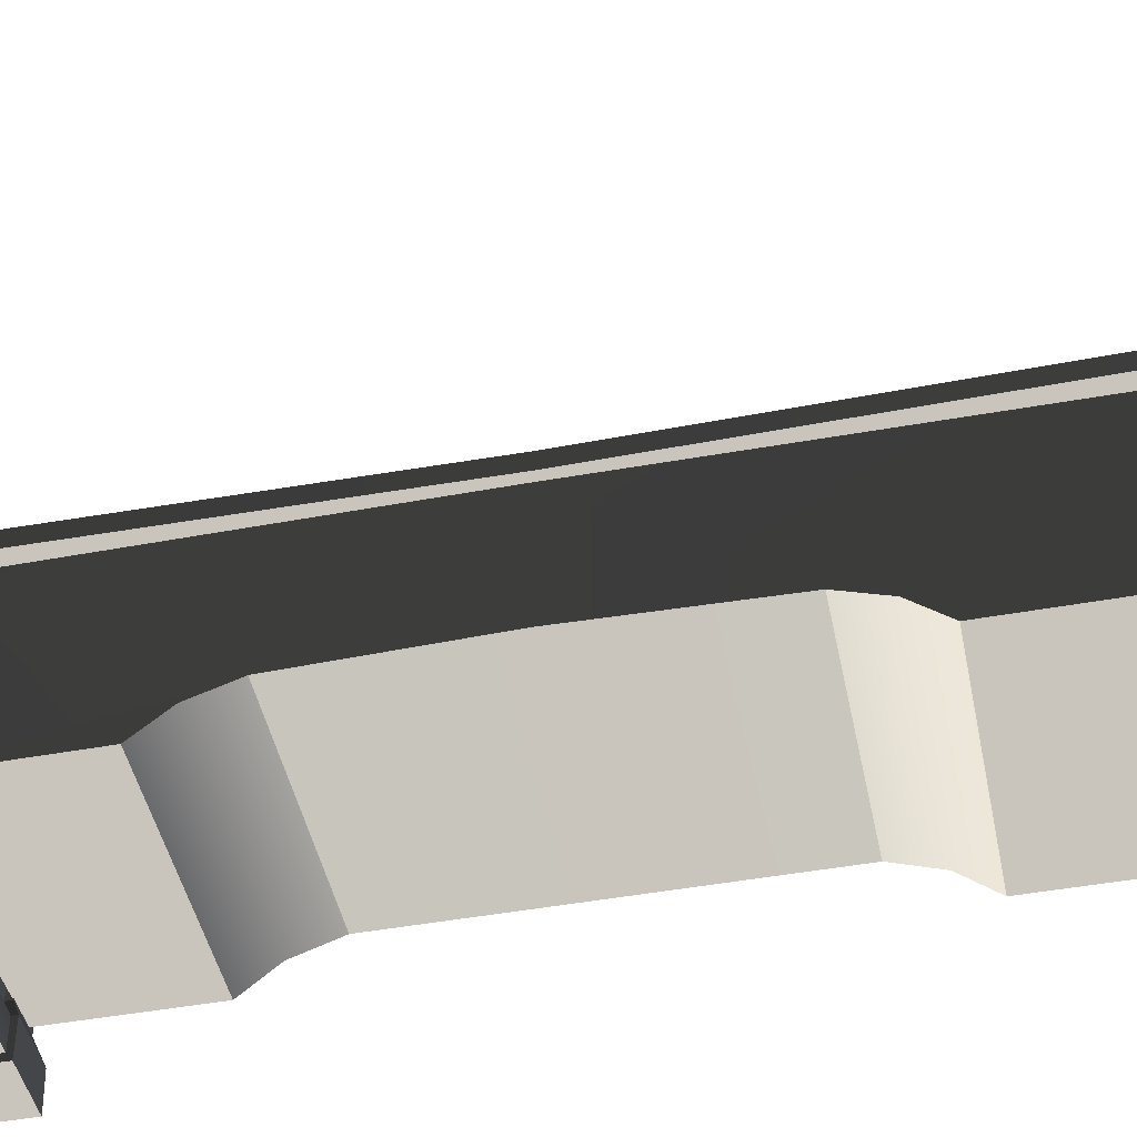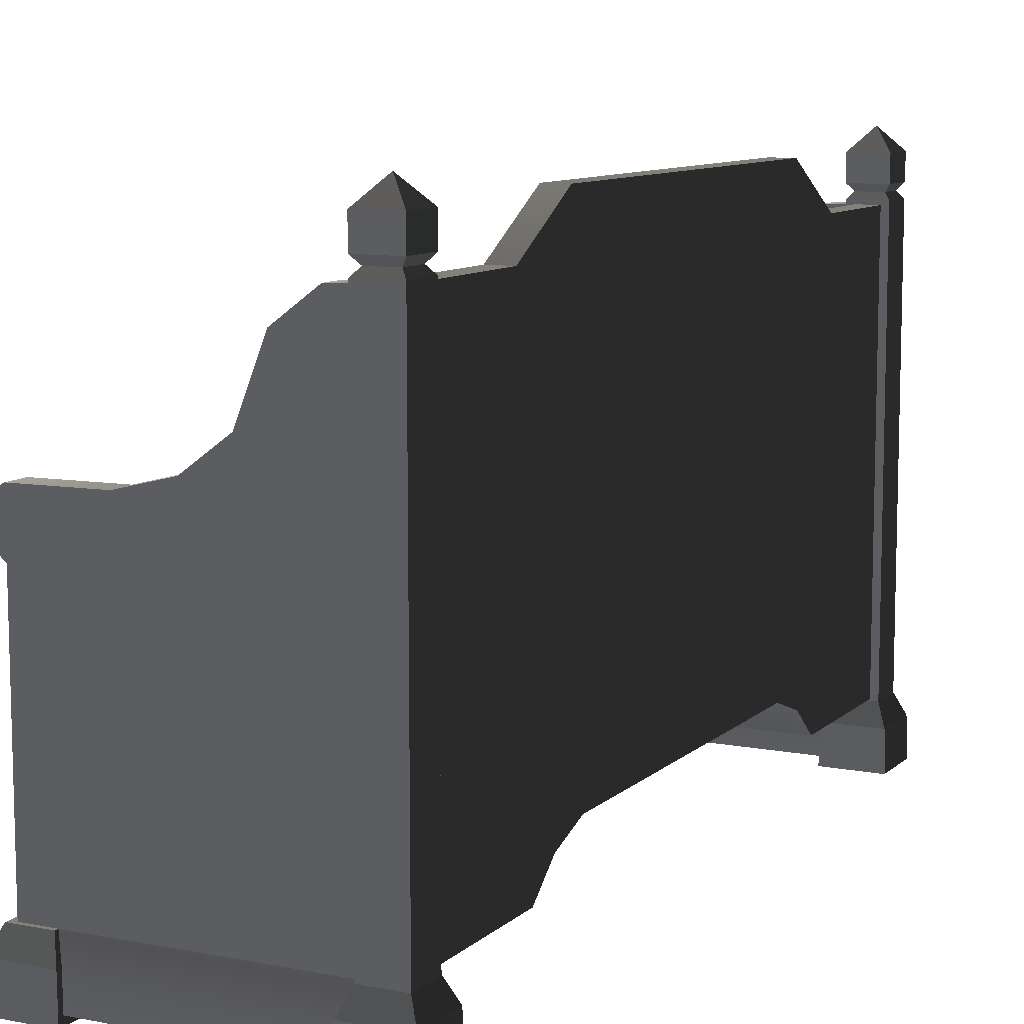
<metadata>
{"format":"obj","ext":"obj","renderer":"f3d","projection":"perspective","resolution":1024,"background":"white","views":[{"elev":-46.9,"azim":-78.3,"up":"+Y"},{"elev":9.7,"azim":26.6,"up":"+Y"}]}
</metadata>
<code>
v -0.2714 0.5367 -0.9008
v -0.2714 0.5786 -0.9008
v -0.2603 0.5786 -4.503e-07
v -0.2603 0.5367 1.861e-07
v -0.2714 0.5367 0.9008
v -0.2714 0.5786 0.9008
v 0.2717 1.075 -0.6248
v 0.2717 1.075 -0.8863
v 0.3225 1.075 -0.8862
v 0.3225 1.075 -0.6248
v 0.3225 0.2342 -0.3996
v 0.3225 0.2342 1.858e-07
v 0.3225 1.18 5.256e-07
v 0.3225 1.18 -0.447
v 0.3225 1.075 -0.6248
v 0.3225 0.1996 -0.4967
v 0.3225 1.075 -0.8862
v 0.3225 0.137 -0.5709
v 0.3225 0.137 -0.8862
v 0.2717 1.18 -0.447
v 0.2717 1.075 -0.6248
v 0.3225 1.075 -0.6248
v 0.3225 1.18 -0.447
v 0.2717 1.18 -1.155e-08
v 0.3225 1.18 5.256e-07
v 0.3225 1.18 0.447
v 0.2717 1.18 0.447
v 0.3225 1.075 0.6248
v 0.2717 1.075 0.6248
v -0.2714 0.5786 -0.9008
v 0.2717 0.5786 -0.9008
v 0.2717 0.5786 -3.999e-07
v -0.2603 0.5786 -4.503e-07
v -0.2714 0.5786 0.9008
v 0.2717 0.5786 0.9008
v -0.2387 0.5367 -2.038e-07
v -0.2387 0.2407 5.945e-08
v -0.2342 0.2342 -0.3996
v -0.2342 0.5367 -0.9008
v -0.2342 0.137 -0.9008
v -0.2342 0.1995 -0.4967
v -0.2342 0.137 -0.5709
v 0.2717 1.075 -0.6248
v 0.2717 0.1845 -0.5709
v 0.2717 0.1845 -0.8863
v 0.2717 1.075 -0.8863
v 0.2717 0.2817 -0.3996
v 0.2717 1.18 -0.447
v 0.2717 1.18 -1.155e-08
v 0.2717 0.2817 -3.373e-07
v 0.2717 0.2817 0.3996
v 0.2717 1.18 0.447
v 0.2717 0.1845 0.5709
v 0.2717 1.075 0.6248
v 0.2717 0.1845 0.8863
v 0.2717 1.075 0.8862
v 0.2297 4.862e-08 -0.8618
v 0.2297 -8.538e-08 -0.9957
v 0.2328 0.08685 -0.9926
v 0.2328 0.08685 -0.8649
v 0.3604 0.08685 -0.8649
v 0.3604 0.08685 -0.9926
v 0.3635 1.468e-07 -0.9957
v 0.3635 3.492e-07 -0.8618
v 0.2297 -8.538e-08 -0.9957
v 0.3635 1.468e-07 -0.9957
v 0.3604 0.08685 -0.9926
v 0.2328 0.08685 -0.9926
v 0.3635 3.492e-07 -0.8618
v 0.2297 4.862e-08 -0.8618
v 0.2328 0.08685 -0.8649
v 0.3604 0.08685 -0.8649
v 0.3396 0.1341 -0.8857
v 0.2535 0.1341 -0.8857
v 0.2541 1.083 -0.8862
v 0.3391 1.083 -0.8862
v 0.3396 0.1341 -0.9718
v 0.3396 0.1341 -0.8857
v 0.3391 1.083 -0.8862
v 0.3391 1.083 -0.9718
v 0.2541 1.083 -0.9718
v 0.2535 0.1341 -0.9718
v 0.3396 0.1341 -0.9718
v 0.3391 1.083 -0.9718
v 0.2541 1.083 -0.8862
v 0.2535 0.1341 -0.8857
v 0.2535 0.1341 -0.9718
v 0.2541 1.083 -0.9718
v 0.3604 0.08685 -0.8649
v 0.2328 0.08685 -0.8649
v 0.2535 0.1341 -0.8857
v 0.3396 0.1341 -0.8857
v 0.3396 0.1341 -0.8857
v 0.3396 0.1341 -0.9718
v 0.3604 0.08685 -0.9926
v 0.3604 0.08685 -0.8649
v 0.2328 0.08685 -0.9926
v 0.3604 0.08685 -0.9926
v 0.3396 0.1341 -0.9718
v 0.2535 0.1341 -0.9718
v 0.2328 0.08685 -0.8649
v 0.2328 0.08685 -0.9926
v 0.2535 0.1341 -0.9718
v 0.2535 0.1341 -0.8857
v 0.3391 1.083 -0.9718
v 0.3391 1.083 -0.8862
v 0.3265 1.098 -0.8988
v 0.3265 1.098 -0.9587
v 0.2541 1.083 -0.9718
v 0.3391 1.083 -0.9718
v 0.3265 1.098 -0.9587
v 0.2667 1.098 -0.9587
v 0.2667 1.098 -0.8988
v 0.2541 1.083 -0.8862
v 0.2541 1.083 -0.9718
v 0.2667 1.098 -0.9587
v 0.3391 1.083 -0.8862
v 0.2541 1.083 -0.8862
v 0.2667 1.098 -0.8988
v 0.3265 1.098 -0.8988
v 0.3394 1.114 -0.8859
v 0.2538 1.114 -0.886
v 0.2535 1.171 -0.8856
v 0.3397 1.171 -0.8856
v 0.3397 1.171 -0.8856
v 0.3397 1.171 -0.9718
v 0.3394 1.114 -0.9718
v 0.3394 1.114 -0.8859
v 0.2538 1.114 -0.9718
v 0.3394 1.114 -0.9718
v 0.3397 1.171 -0.9718
v 0.2535 1.171 -0.9718
v 0.2538 1.114 -0.886
v 0.2538 1.114 -0.9718
v 0.2535 1.171 -0.9718
v 0.2535 1.171 -0.8856
v 0.3397 1.171 -0.9718
v 0.2966 1.219 -0.9287
v 0.2535 1.171 -0.9718
v 0.2535 1.171 -0.9718
v 0.2966 1.219 -0.9287
v 0.2535 1.171 -0.8856
v 0.2535 1.171 -0.8856
v 0.2966 1.219 -0.9287
v 0.3397 1.171 -0.8856
v 0.3397 1.171 -0.8856
v 0.2966 1.219 -0.9287
v 0.3397 1.171 -0.9718
v 0.2538 1.114 -0.886
v 0.2667 1.098 -0.8988
v 0.2667 1.098 -0.9587
v 0.2538 1.114 -0.9718
v 0.3265 1.098 -0.9587
v 0.3394 1.114 -0.9718
v 0.2538 1.114 -0.9718
v 0.2667 1.098 -0.9587
v 0.3265 1.098 -0.8988
v 0.3394 1.114 -0.8859
v 0.3394 1.114 -0.9718
v 0.3265 1.098 -0.9587
v 0.2667 1.098 -0.8988
v 0.2538 1.114 -0.886
v 0.3394 1.114 -0.8859
v 0.3265 1.098 -0.8988
v 0.2541 0.1341 -0.9545
v -0.1351 0.7753 -0.9545
v -0.3133 0.6578 -0.9545
v -0.0254 0.8029 -0.9545
v 0.06369 0.8688 -0.9545
v 0.1204 1.011 -0.9545
v -0.3133 0.7734 -0.9545
v -0.3514 0.7529 -0.9545
v -0.3574 0.6969 -0.9545
v -0.3133 0.1341 -0.9545
v 0.2039 1.073 -0.9545
v 0.2541 1.075 -0.9545
v -0.3133 0.6578 -0.9008
v 0.2541 0.1341 -0.9008
v -0.3133 0.1341 -0.9008
v -0.1351 0.7753 -0.9008
v -0.0254 0.8029 -0.9008
v 0.06369 0.8688 -0.9008
v 0.1204 1.011 -0.9008
v 0.2039 1.073 -0.9008
v -0.3133 0.7734 -0.9008
v -0.3514 0.7529 -0.9008
v -0.3574 0.6969 -0.9008
v 0.2541 1.075 -0.9008
v -0.1351 0.7753 -0.9545
v -0.0254 0.8029 -0.9545
v -0.0254 0.8029 -0.9008
v -0.1351 0.7753 -0.9008
v -0.3133 0.7734 -0.9545
v -0.3133 0.7734 -0.9008
v -0.3514 0.7529 -0.9008
v -0.3514 0.7529 -0.9545
v -0.3574 0.6969 -0.9545
v -0.3574 0.6969 -0.9008
v -0.3133 0.6578 -0.9008
v -0.3133 0.6578 -0.9545
v 0.06369 0.8688 -0.9008
v 0.06369 0.8688 -0.9545
v 0.1204 1.011 -0.9008
v 0.1204 1.011 -0.9545
v 0.2039 1.073 -0.9008
v 0.2039 1.073 -0.9545
v 0.2541 1.075 -0.9545
v 0.2541 1.075 -0.9008
v -0.3133 0.1341 -0.9545
v -0.3133 0.6578 -0.9545
v -0.3133 0.6578 -0.9008
v -0.3133 0.1341 -0.9008
v 0.2578 0.08685 -0.8773
v 0.2578 0.01694 -0.8744
v -0.2483 0.01694 -0.8744
v -0.2483 0.08685 -0.8773
v 0.2578 0.1341 -0.9008
v -0.2483 0.1341 -0.9008
v 0.2578 0.01694 -0.9804
v 0.2578 0.08685 -0.9775
v -0.2483 0.08685 -0.9775
v -0.2483 0.01694 -0.9804
v -0.2483 0.1341 -0.9545
v 0.2578 0.1341 -0.9545
v -0.3522 5.821e-07 -0.8598
v -0.3522 4.054e-07 -0.9936
v -0.3491 0.08685 -0.9905
v -0.3491 0.08685 -0.8629
v -0.2215 0.08685 -0.8629
v -0.2215 0.08685 -0.9905
v -0.2184 -4.862e-07 -0.9936
v -0.2184 2.931e-07 -0.8598
v -0.3522 4.054e-07 -0.9936
v -0.2184 -4.862e-07 -0.9936
v -0.2215 0.08685 -0.9905
v -0.3491 0.08685 -0.9905
v -0.2184 2.931e-07 -0.8598
v -0.3522 5.821e-07 -0.8598
v -0.3491 0.08685 -0.8629
v -0.2215 0.08685 -0.8629
v -0.2215 0.08685 -0.8629
v -0.3491 0.08685 -0.8629
v -0.3283 0.1341 -0.8896
v -0.3283 0.1341 -0.8896
v -0.2423 0.1341 -0.8896
v -0.2423 0.1341 -0.8896
v -0.2423 0.1341 -0.9638
v -0.2215 0.08685 -0.9905
v -0.2215 0.08685 -0.8629
v -0.3491 0.08685 -0.9905
v -0.2215 0.08685 -0.9905
v -0.2423 0.1341 -0.9638
v -0.3283 0.1341 -0.9638
v -0.3491 0.08685 -0.8629
v -0.3491 0.08685 -0.9905
v -0.3283 0.1341 -0.9638
v -0.3283 0.1341 -0.8896
v -0.3283 0.1341 -0.9638
v -0.2423 0.1341 -0.9638
v -0.2423 0.1341 -0.8896
v -0.3283 0.1341 -0.8896
v 0.3225 1.075 0.8863
v 0.2717 1.075 0.8862
v 0.2717 1.075 0.6248
v 0.3225 1.075 0.6248
v -0.2387 0.5367 -2.038e-07
v -0.2342 0.5367 0.9008
v -0.2342 0.2342 0.3996
v -0.2387 0.2407 5.945e-08
v -0.2342 0.137 0.9008
v -0.2342 0.1996 0.4967
v -0.2342 0.137 0.5709
v 0.2297 2.978e-07 0.8618
v 0.2328 0.08685 0.8649
v 0.2328 0.08685 0.9925
v 0.2297 4.661e-07 0.9957
v 0.3604 0.08685 0.8649
v 0.3635 -5.236e-07 0.8618
v 0.3635 2.471e-07 0.9957
v 0.3604 0.08685 0.9926
v 0.2297 4.661e-07 0.9957
v 0.2328 0.08685 0.9925
v 0.3604 0.08685 0.9926
v 0.3635 2.471e-07 0.9957
v 0.3635 -5.236e-07 0.8618
v 0.3604 0.08685 0.8649
v 0.2328 0.08685 0.8649
v 0.2297 2.978e-07 0.8618
v 0.3396 0.1341 0.8857
v 0.3391 1.083 0.8863
v 0.2541 1.083 0.8863
v 0.2535 0.1341 0.8857
v 0.3396 0.1341 0.9718
v 0.3391 1.083 0.9718
v 0.3391 1.083 0.8863
v 0.3396 0.1341 0.8857
v 0.2541 1.083 0.9718
v 0.3391 1.083 0.9718
v 0.3396 0.1341 0.9718
v 0.2535 0.1341 0.9718
v 0.2541 1.083 0.8863
v 0.2541 1.083 0.9718
v 0.2535 0.1341 0.9718
v 0.2535 0.1341 0.8857
v 0.3604 0.08685 0.8649
v 0.3396 0.1341 0.8857
v 0.2535 0.1341 0.8857
v 0.2328 0.08685 0.8649
v 0.3396 0.1341 0.8857
v 0.3604 0.08685 0.8649
v 0.3604 0.08685 0.9926
v 0.3396 0.1341 0.9718
v 0.2328 0.08685 0.9925
v 0.2535 0.1341 0.9718
v 0.3396 0.1341 0.9718
v 0.3604 0.08685 0.9926
v 0.2328 0.08685 0.8649
v 0.2535 0.1341 0.8857
v 0.2535 0.1341 0.9718
v 0.2328 0.08685 0.9925
v 0.3391 1.083 0.9718
v 0.3265 1.098 0.9587
v 0.3265 1.098 0.8988
v 0.3391 1.083 0.8863
v 0.2541 1.083 0.9718
v 0.2667 1.098 0.9587
v 0.3265 1.098 0.9587
v 0.3391 1.083 0.9718
v 0.2667 1.098 0.8988
v 0.2667 1.098 0.9587
v 0.2541 1.083 0.9718
v 0.2541 1.083 0.8863
v 0.3391 1.083 0.8863
v 0.3265 1.098 0.8988
v 0.2667 1.098 0.8988
v 0.2541 1.083 0.8863
v 0.3394 1.114 0.886
v 0.3397 1.171 0.8856
v 0.2535 1.171 0.8856
v 0.2538 1.114 0.8859
v 0.3397 1.171 0.8856
v 0.3394 1.114 0.886
v 0.3394 1.114 0.9718
v 0.3397 1.171 0.9718
v 0.2538 1.114 0.9718
v 0.2535 1.171 0.9718
v 0.3397 1.171 0.9718
v 0.3394 1.114 0.9718
v 0.2538 1.114 0.8859
v 0.2535 1.171 0.8856
v 0.2535 1.171 0.9718
v 0.2538 1.114 0.9718
v 0.3397 1.171 0.9718
v 0.2535 1.171 0.9718
v 0.2966 1.219 0.9287
v 0.2535 1.171 0.9718
v 0.2535 1.171 0.8856
v 0.2966 1.219 0.9287
v 0.2535 1.171 0.8856
v 0.3397 1.171 0.8856
v 0.2966 1.219 0.9287
v 0.3397 1.171 0.8856
v 0.3397 1.171 0.9718
v 0.2966 1.219 0.9287
v 0.2538 1.114 0.8859
v 0.2538 1.114 0.9718
v 0.2667 1.098 0.9587
v 0.2667 1.098 0.8988
v 0.3265 1.098 0.9587
v 0.2667 1.098 0.9587
v 0.2538 1.114 0.9718
v 0.3394 1.114 0.9718
v 0.3265 1.098 0.8988
v 0.3265 1.098 0.9587
v 0.3394 1.114 0.9718
v 0.3394 1.114 0.886
v 0.2667 1.098 0.8988
v 0.3265 1.098 0.8988
v 0.3394 1.114 0.886
v 0.2538 1.114 0.8859
v 0.2541 0.1341 0.9545
v -0.3133 0.6578 0.9545
v -0.1351 0.7753 0.9545
v -0.0254 0.8029 0.9545
v 0.06369 0.8688 0.9545
v 0.1204 1.011 0.9545
v -0.3133 0.7734 0.9545
v -0.3514 0.7529 0.9545
v -0.3574 0.6969 0.9545
v -0.3133 0.1341 0.9545
v 0.2039 1.073 0.9545
v 0.2541 1.075 0.9545
v -0.3133 0.6578 0.9008
v -0.3133 0.1341 0.9008
v 0.2541 0.1341 0.9008
v -0.1351 0.7753 0.9008
v -0.0254 0.8029 0.9008
v 0.06369 0.8688 0.9008
v 0.1204 1.011 0.9008
v 0.2039 1.073 0.9008
v -0.3133 0.7734 0.9008
v -0.3514 0.7529 0.9008
v -0.3574 0.6969 0.9008
v 0.2541 1.075 0.9008
v -0.1351 0.7753 0.9545
v -0.1351 0.7753 0.9008
v -0.0254 0.8029 0.9008
v -0.0254 0.8029 0.9545
v -0.3133 0.7734 0.9545
v -0.3133 0.7734 0.9008
v -0.3514 0.7529 0.9008
v -0.3514 0.7529 0.9545
v -0.3574 0.6969 0.9545
v -0.3574 0.6969 0.9008
v -0.3133 0.6578 0.9008
v -0.3133 0.6578 0.9545
v 0.06369 0.8688 0.9008
v 0.06369 0.8688 0.9545
v 0.1204 1.011 0.9008
v 0.1204 1.011 0.9545
v 0.2039 1.073 0.9008
v 0.2039 1.073 0.9545
v 0.2541 1.075 0.9545
v 0.2541 1.075 0.9008
v -0.3133 0.1341 0.9545
v -0.3133 0.1341 0.9008
v -0.3133 0.6578 0.9008
v -0.3133 0.6578 0.9545
v 0.2578 0.01694 0.9804
v -0.2483 0.01694 0.9804
v -0.2483 0.08685 0.9775
v 0.2578 0.08685 0.9775
v -0.2483 0.1341 0.9545
v 0.2578 0.1341 0.9545
v -0.3522 4.185e-07 0.8598
v -0.3491 0.08685 0.8629
v -0.3491 0.08685 0.9905
v -0.3522 -4.841e-07 0.9936
v -0.2215 0.08685 0.8629
v -0.2184 -4.205e-07 0.8598
v -0.2184 -2.352e-07 0.9936
v -0.2215 0.08685 0.9905
v -0.3522 -4.841e-07 0.9936
v -0.3491 0.08685 0.9905
v -0.2215 0.08685 0.9905
v -0.2184 -2.352e-07 0.9936
v -0.2184 -4.205e-07 0.8598
v -0.2215 0.08685 0.8629
v -0.3491 0.08685 0.8629
v -0.3522 4.185e-07 0.8598
v -0.2215 0.08685 0.8629
v -0.2423 0.1341 0.8896
v -0.3283 0.1341 0.8896
v -0.3283 0.1341 0.8896
v -0.3491 0.08685 0.8629
v -0.2423 0.1341 0.8896
v -0.2215 0.08685 0.8629
v -0.2215 0.08685 0.9905
v -0.2423 0.1341 0.9638
v -0.3491 0.08685 0.9905
v -0.3283 0.1341 0.9638
v -0.2423 0.1341 0.9638
v -0.2215 0.08685 0.9905
v -0.3491 0.08685 0.8629
v -0.3283 0.1341 0.8896
v -0.3283 0.1341 0.9638
v -0.3491 0.08685 0.9905
v -0.3283 0.1341 0.9638
v -0.3283 0.1341 0.8896
v -0.2423 0.1341 0.8896
v -0.2423 0.1341 0.9638
v 0.3225 0.2342 0.3996
v 0.3225 1.18 0.447
v 0.3225 1.18 5.256e-07
v 0.3225 0.2342 1.858e-07
v 0.3225 1.075 0.6248
v 0.3225 0.1995 0.4967
v 0.3225 1.075 0.8863
v 0.3225 0.137 0.5709
v 0.3225 0.137 0.8863
v 0.2578 0.08685 0.8773
v -0.2483 0.08685 0.8773
v -0.2483 0.01694 0.8744
v 0.2578 0.01694 0.8744
v 0.2578 0.1341 0.9008
v -0.2483 0.1341 0.9008
v 0.3635 1.468e-07 -0.9957
v 0.2297 -8.538e-08 -0.9957
v 0.2297 4.862e-08 -0.8618
v 0.3635 3.492e-07 -0.8618
v -0.2184 -4.862e-07 -0.9936
v -0.3522 4.054e-07 -0.9936
v -0.3522 5.821e-07 -0.8598
v -0.2184 2.931e-07 -0.8598
v 0.3635 -5.236e-07 0.8618
v 0.2297 2.978e-07 0.8618
v 0.2297 4.661e-07 0.9957
v 0.3635 2.471e-07 0.9957
v -0.2184 -4.205e-07 0.8598
v -0.3522 4.185e-07 0.8598
v -0.3522 -4.841e-07 0.9936
v -0.2184 -2.352e-07 0.9936
v 0.2578 0.01694 -0.9804
v -0.2483 0.01694 -0.9804
v -0.2483 0.01694 -0.8744
v 0.2578 0.01694 -0.8744
v 0.2578 0.01694 0.8744
v -0.2483 0.01694 0.8744
v -0.2483 0.01694 0.9804
v 0.2578 0.01694 0.9804
v -0.2342 0.137 -0.5709
v 0.3225 0.137 -0.5709
v 0.3225 0.137 -0.8862
v -0.2342 0.137 -0.9008
v -0.2342 0.137 -0.5709
v -0.2342 0.1995 -0.4967
v 0.3225 0.1996 -0.4967
v 0.3225 0.137 -0.5709
v 0.3225 0.2342 -0.3996
v -0.2342 0.2342 -0.3996
v -0.2342 0.2342 -0.3996
v -0.2387 0.2407 5.945e-08
v 0.3225 0.2342 1.858e-07
v 0.3225 0.2342 -0.3996
v -0.2342 0.2342 0.3996
v 0.3225 0.2342 0.3996
v -0.2342 0.2342 0.3996
v -0.2342 0.1996 0.4967
v 0.3225 0.1995 0.4967
v 0.3225 0.2342 0.3996
v 0.3225 0.137 0.5709
v -0.2342 0.137 0.5709
v -0.2342 0.137 0.5709
v -0.2342 0.137 0.9008
v 0.3225 0.137 0.8863
v 0.3225 0.137 0.5709
g Bench_01_4072_23
f 1 3 2
f 1 4 3
f 5 3 4
f 5 6 3
f 7 9 8
f 7 10 9
f 11 13 12
f 11 14 13
f 15 14 11
f 15 11 16
f 16 17 15
f 16 18 17
f 17 18 19
f 20 22 21
f 20 23 22
f 24 23 20
f 24 25 23
f 26 25 24
f 26 24 27
f 28 26 27
f 28 27 29
f 30 32 31
f 30 33 32
f 34 32 33
f 34 35 32
f 36 38 37
f 36 39 38
f 38 39 40
f 38 40 41
f 40 42 41
f 43 45 44
f 43 46 45
f 43 44 47
f 43 47 48
f 47 49 48
f 47 50 49
f 51 49 50
f 51 52 49
f 53 52 51
f 53 54 52
f 55 54 53
f 55 56 54
f 57 59 58
f 57 60 59
f 61 63 62
f 61 64 63
f 65 67 66
f 65 68 67
f 69 71 70
f 69 72 71
f 73 75 74
f 73 76 75
f 77 79 78
f 77 80 79
f 81 83 82
f 81 84 83
f 85 87 86
f 85 88 87
f 89 91 90
f 89 92 91
f 93 95 94
f 93 96 95
f 97 99 98
f 97 100 99
f 101 103 102
f 101 104 103
f 105 107 106
f 105 108 107
f 109 111 110
f 109 112 111
f 113 115 114
f 113 116 115
f 117 119 118
f 117 120 119
f 121 123 122
f 121 124 123
f 125 127 126
f 125 128 127
f 129 131 130
f 129 132 131
f 133 135 134
f 133 136 135
f 137 139 138
f 140 142 141
f 143 145 144
f 146 148 147
f 149 151 150
f 149 152 151
f 153 155 154
f 153 156 155
f 157 159 158
f 157 160 159
f 161 163 162
f 161 164 163
f 165 167 166
f 168 165 166
f 169 165 168
f 170 165 169
f 171 166 167
f 172 171 167
f 172 167 173
f 165 174 167
f 175 165 170
f 175 176 165
f 177 179 178
f 177 178 180
f 181 180 178
f 182 181 178
f 178 183 182
f 178 184 183
f 185 177 180
f 177 185 186
f 177 186 187
f 178 188 184
f 189 191 190
f 189 192 191
f 193 192 189
f 193 194 192
f 195 194 193
f 195 193 196
f 197 195 196
f 197 198 195
f 197 199 198
f 197 200 199
f 190 191 201
f 190 201 202
f 202 201 203
f 202 203 204
f 204 203 205
f 204 205 206
f 207 206 205
f 207 205 208
f 209 211 210
f 209 212 211
f 213 215 214
f 213 216 215
f 217 216 213
f 217 218 216
f 219 221 220
f 219 222 221
f 220 221 223
f 220 223 224
f 225 227 226
f 225 228 227
f 229 231 230
f 229 232 231
f 233 235 234
f 233 236 235
f 237 239 238
f 237 240 239
f 241 243 242
f 241 245 244
f 246 248 247
f 246 249 248
f 250 252 251
f 250 253 252
f 254 256 255
f 254 257 256
f 258 260 259
f 258 261 260
f 262 264 263
f 262 265 264
f 266 268 267
f 266 269 268
f 268 270 267
f 268 271 270
f 270 271 272
f 273 275 274
f 273 276 275
f 277 279 278
f 277 280 279
f 281 283 282
f 281 284 283
f 285 287 286
f 285 288 287
f 289 291 290
f 289 292 291
f 293 295 294
f 293 296 295
f 297 299 298
f 297 300 299
f 301 303 302
f 301 304 303
f 305 307 306
f 305 308 307
f 309 311 310
f 309 312 311
f 313 315 314
f 313 316 315
f 317 319 318
f 317 320 319
f 321 323 322
f 321 324 323
f 325 327 326
f 325 328 327
f 329 331 330
f 329 332 331
f 333 335 334
f 333 336 335
f 337 339 338
f 337 340 339
f 341 343 342
f 341 344 343
f 345 347 346
f 345 348 347
f 349 351 350
f 349 352 351
f 353 355 354
f 356 358 357
f 359 361 360
f 362 364 363
f 365 367 366
f 365 368 367
f 369 371 370
f 369 372 371
f 373 375 374
f 373 376 375
f 377 379 378
f 377 380 379
f 381 383 382
f 384 383 381
f 385 384 381
f 385 381 386
f 387 382 383
f 388 382 387
f 388 389 382
f 381 382 390
f 391 386 381
f 391 381 392
f 393 395 394
f 393 396 395
f 397 395 396
f 398 395 397
f 395 398 399
f 395 399 400
f 401 396 393
f 393 402 401
f 393 403 402
f 395 400 404
f 405 407 406
f 405 408 407
f 409 405 406
f 409 406 410
f 411 409 410
f 411 412 409
f 413 412 411
f 413 411 414
f 413 414 415
f 413 415 416
f 408 417 407
f 408 418 417
f 418 419 417
f 418 420 419
f 420 421 419
f 420 422 421
f 423 421 422
f 423 424 421
f 425 427 426
f 425 428 427
f 429 431 430
f 429 432 431
f 432 433 431
f 432 434 433
f 435 437 436
f 435 438 437
f 439 441 440
f 439 442 441
f 443 445 444
f 443 446 445
f 447 449 448
f 447 450 449
f 451 453 452
f 451 455 454
f 456 458 457
f 456 459 458
f 460 462 461
f 460 463 462
f 464 466 465
f 464 467 466
f 468 470 469
f 468 471 470
f 472 474 473
f 472 475 474
f 476 472 473
f 476 477 472
f 477 476 478
f 477 478 479
f 478 480 479
f 481 483 482
f 481 484 483
f 485 481 482
f 485 482 486
f 487 489 488
f 487 490 489
f 491 493 492
f 491 494 493
f 495 497 496
f 495 498 497
f 499 501 500
f 499 502 501
f 503 505 504
f 503 506 505
f 507 509 508
f 507 510 509
f 511 513 512
f 511 514 513
f 515 517 516
f 515 518 517
f 516 517 519
f 516 519 520
f 521 523 522
f 521 524 523
f 525 522 523
f 525 523 526
f 527 529 528
f 527 530 529
f 528 529 531
f 528 531 532
f 533 535 534
f 533 536 535

</code>
